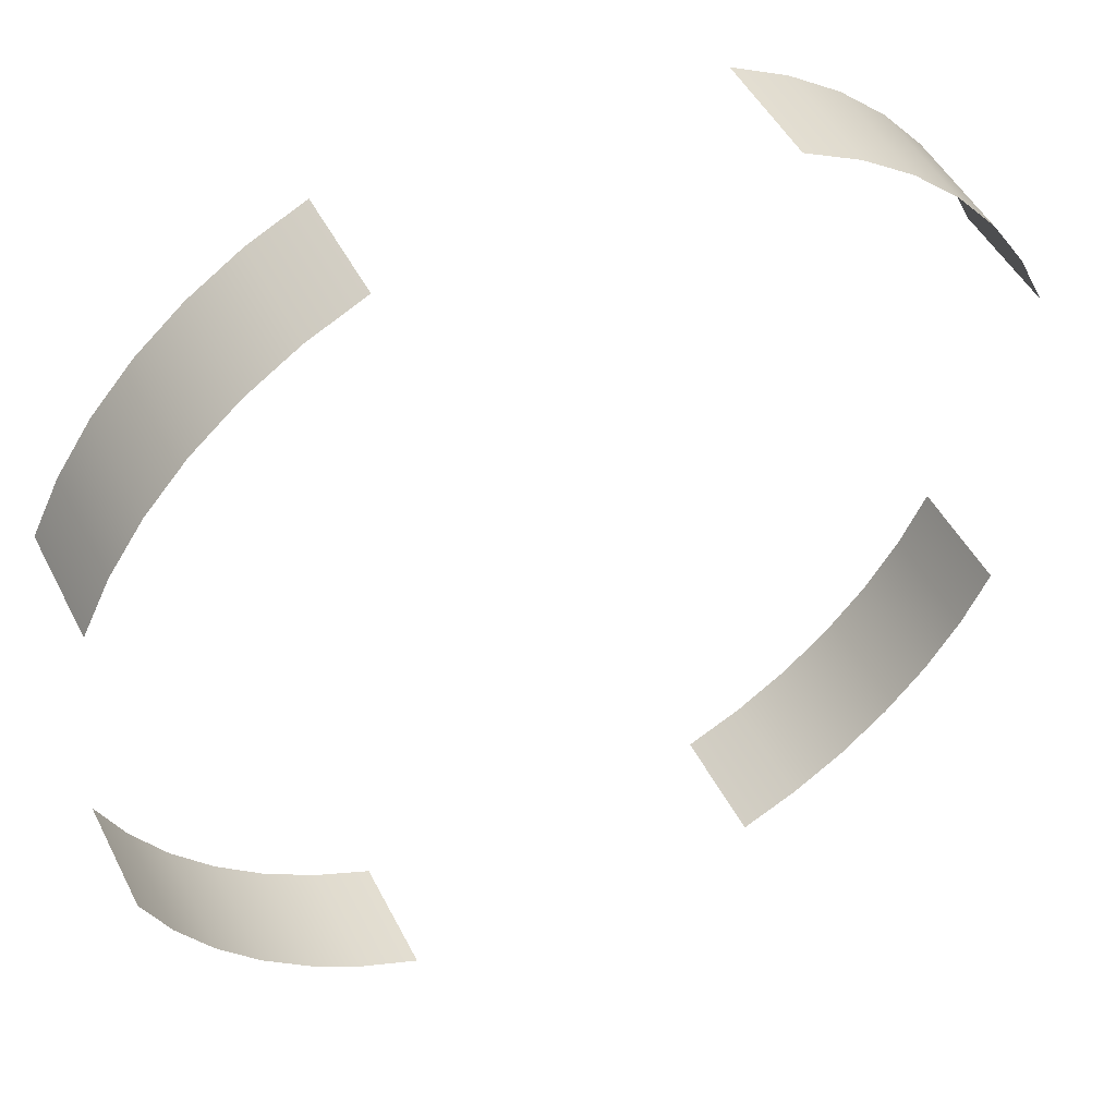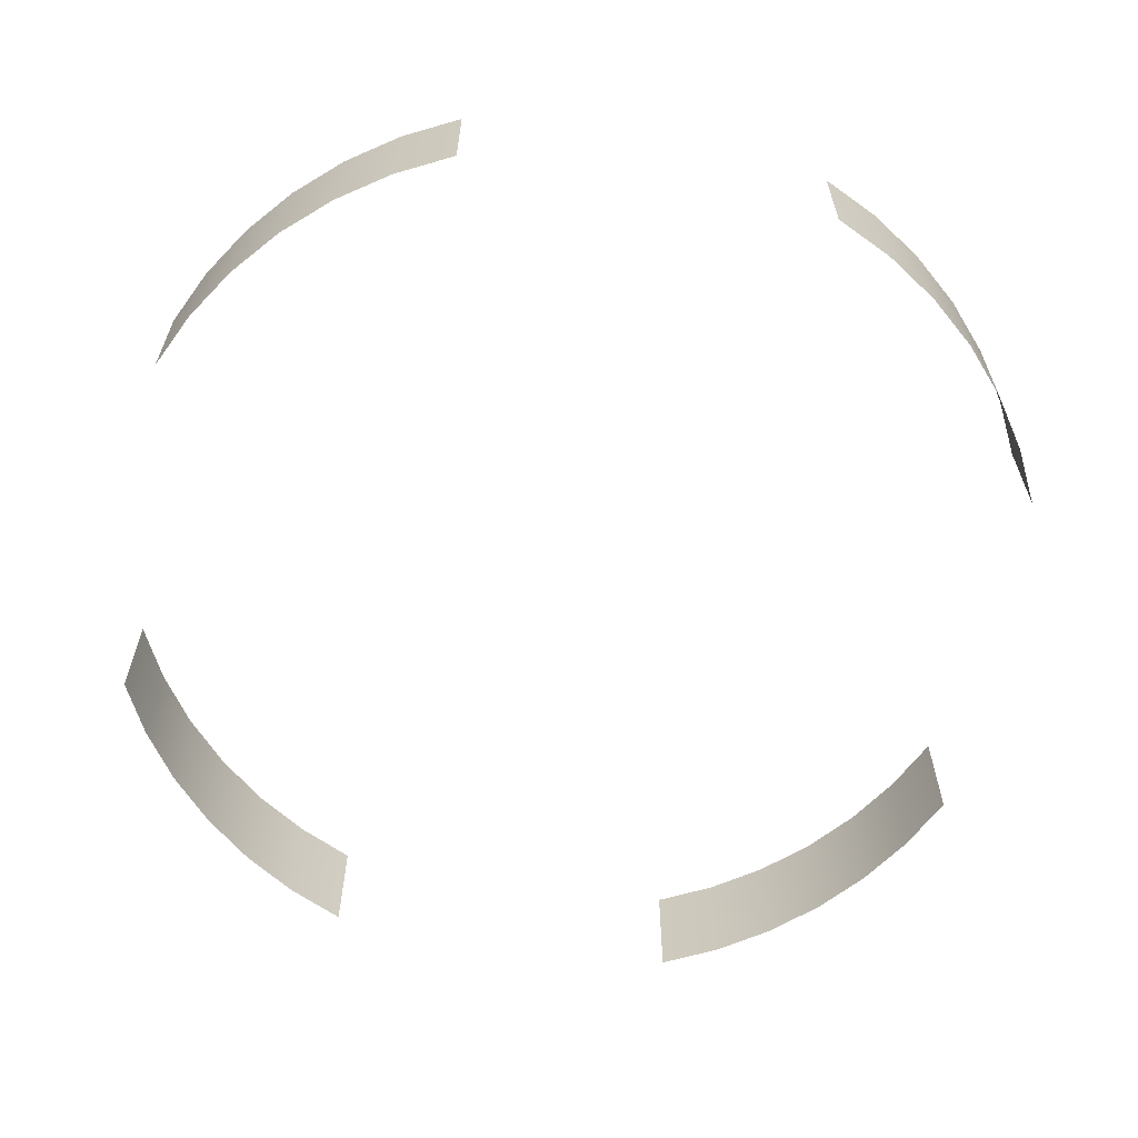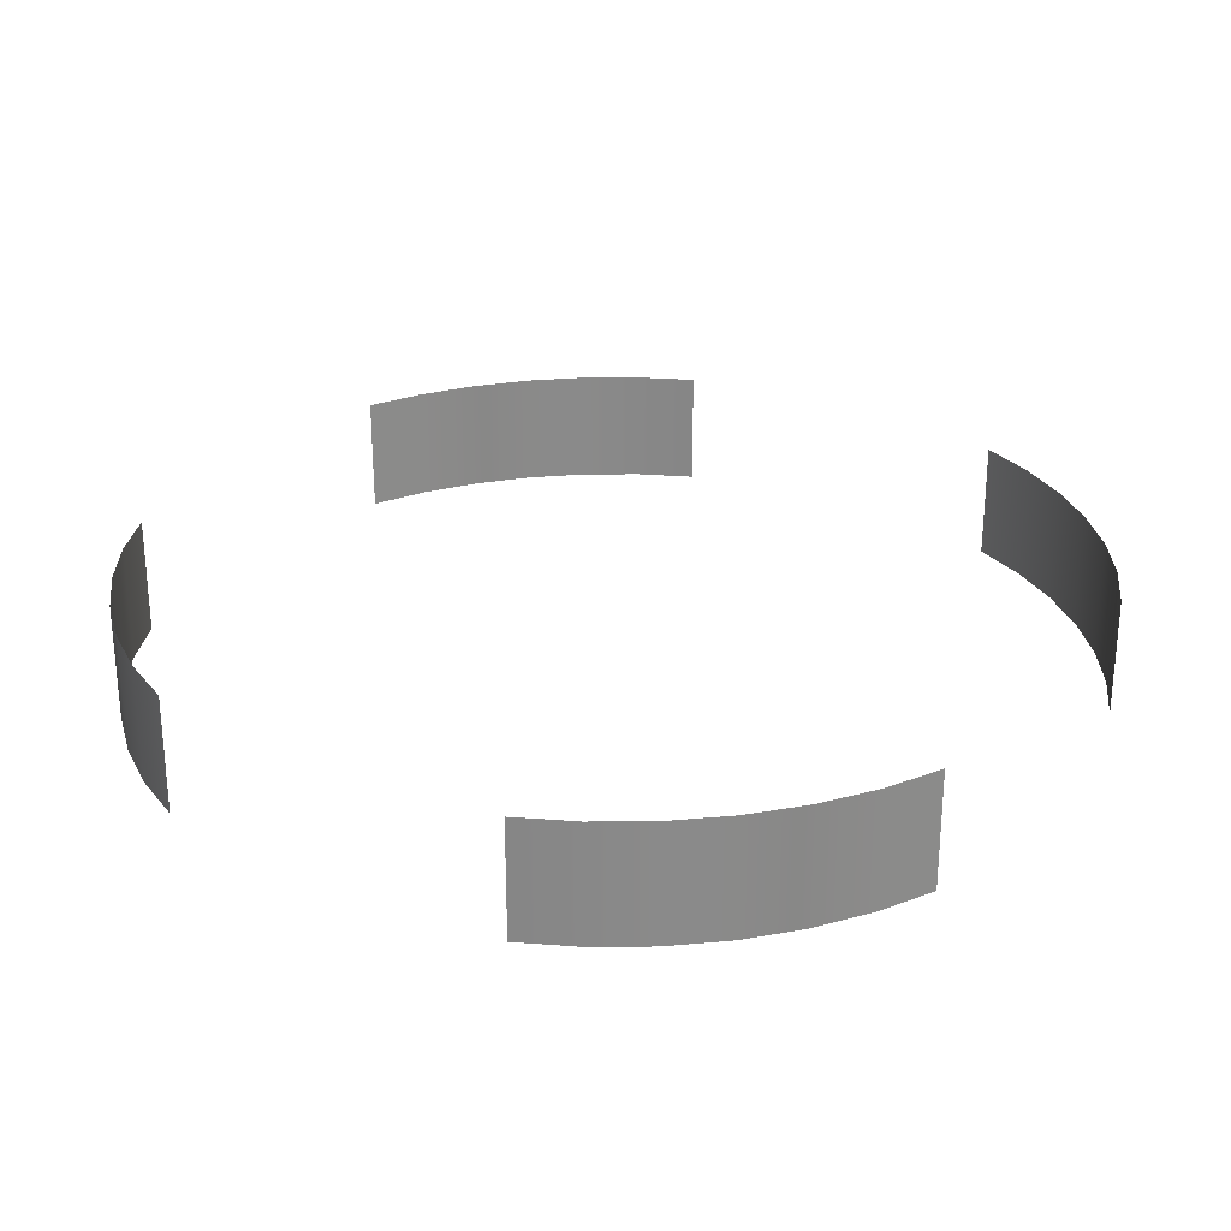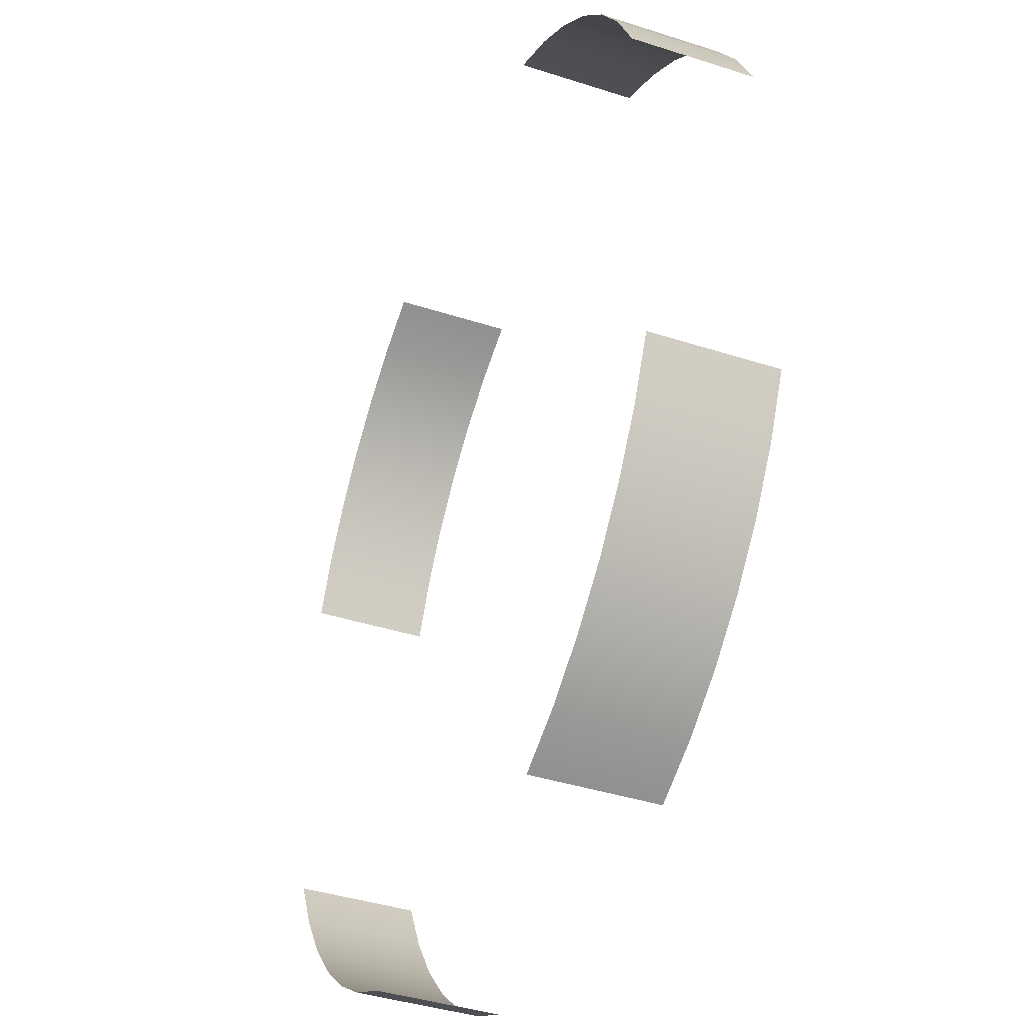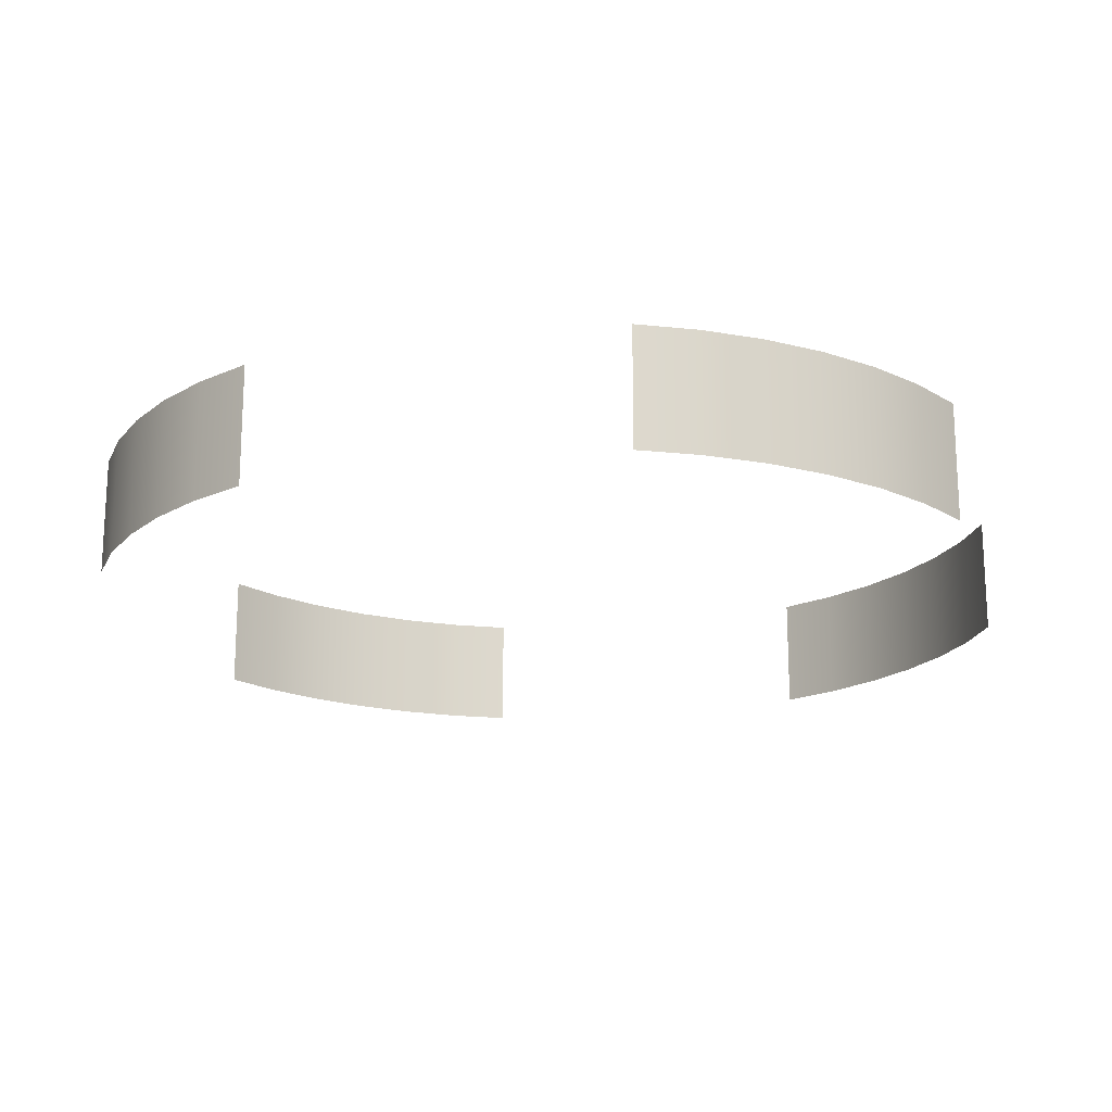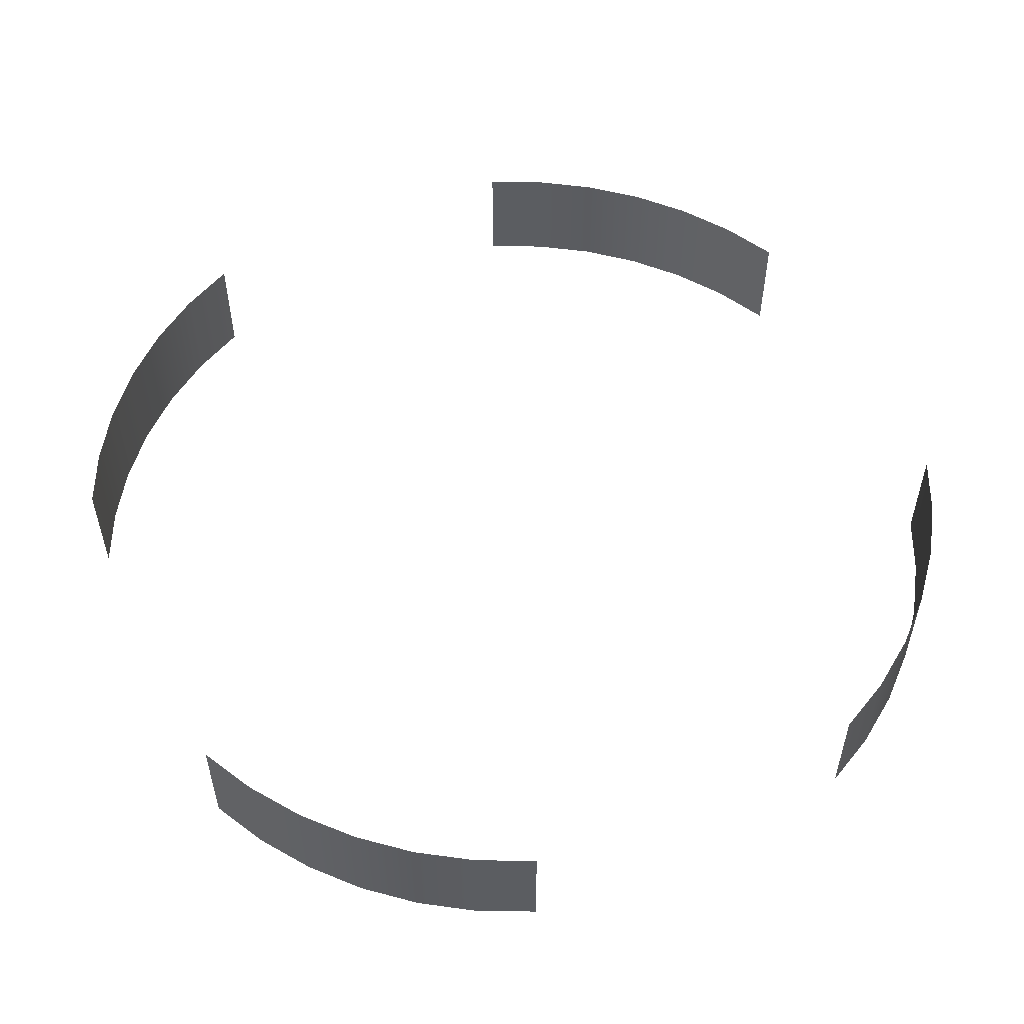
<metadata>
{"format":"obj","ext":"obj","renderer":"f3d","projection":"perspective","resolution":1024,"background":"white","views":[{"elev":48.1,"azim":-26.1,"up":"+Z"},{"elev":-62.5,"azim":-9.8,"up":"+Y"},{"elev":26.9,"azim":-56.9,"up":"+Y"},{"elev":-40.7,"azim":68.5,"up":"+Z"},{"elev":-18.3,"azim":14.4,"up":"+Y"},{"elev":54.2,"azim":64.5,"up":"+Y"}]}
</metadata>
<code>
g shield_cylinder
v 4.206 -0.3464 -1.742
v 4.206 0.7879 -1.742
v 3.942 0.7879 -2.276
v 3.942 -0.3464 -2.276
v 3.611 0.7879 -2.771
v 3.611 -0.3464 -2.771
v 3.219 0.7879 -3.219
v 3.219 -0.3464 -3.219
v 2.771 0.7879 -3.611
v 2.771 -0.3464 -3.611
v 2.276 0.7879 -3.942
v 2.276 -0.3464 -3.942
v 1.742 0.7879 -4.206
v 1.742 -0.3464 -4.206
v -1.742 -0.3464 -4.206
v -1.742 0.7879 -4.206
v -2.276 0.7879 -3.942
v -2.276 -0.3464 -3.942
v -2.771 0.7879 -3.611
v -2.771 -0.3464 -3.611
v -3.219 0.7879 -3.219
v -3.219 -0.3464 -3.219
v -3.611 0.7879 -2.771
v -3.611 -0.3464 -2.771
v -3.942 0.7879 -2.276
v -3.942 -0.3464 -2.276
v -4.206 0.7879 -1.742
v -4.206 -0.3464 -1.742
v -4.206 -0.3464 1.742
v -4.206 0.7879 1.742
v -3.942 0.7879 2.276
v -3.942 -0.3464 2.276
v -3.611 0.7879 2.771
v -3.611 -0.3464 2.771
v -3.219 0.7879 3.219
v -3.219 -0.3464 3.219
v -2.771 0.7879 3.611
v -2.771 -0.3464 3.611
v -2.276 0.7879 3.942
v -2.276 -0.3464 3.942
v -1.742 0.7879 4.206
v -1.742 -0.3464 4.206
v 1.742 -0.3464 4.206
v 1.742 0.7879 4.206
v 2.276 0.7879 3.942
v 2.276 -0.3464 3.942
v 2.771 0.7879 3.611
v 2.771 -0.3464 3.611
v 3.219 0.7879 3.219
v 3.219 -0.3464 3.219
v 3.611 0.7879 2.771
v 3.611 -0.3464 2.771
v 3.942 0.7879 2.276
v 3.942 -0.3464 2.276
v 4.206 0.7879 1.742
v 4.206 -0.3464 1.742
g shield_cylinder_0
f 3 2 1
f 4 3 1
f 5 3 4
f 6 5 4
f 7 5 6
f 8 7 6
f 9 7 8
f 10 9 8
f 11 9 10
f 12 11 10
f 13 11 12
f 14 13 12
f 17 16 15
f 18 17 15
f 19 17 18
f 20 19 18
f 21 19 20
f 22 21 20
f 23 21 22
f 24 23 22
f 25 23 24
f 26 25 24
f 27 25 26
f 28 27 26
f 31 30 29
f 32 31 29
f 33 31 32
f 34 33 32
f 35 33 34
f 36 35 34
f 37 35 36
f 38 37 36
f 39 37 38
f 40 39 38
f 41 39 40
f 42 41 40
f 45 44 43
f 46 45 43
f 47 45 46
f 48 47 46
f 49 47 48
f 50 49 48
f 51 49 50
f 52 51 50
f 53 51 52
f 54 53 52
f 55 53 54
f 56 55 54

</code>
